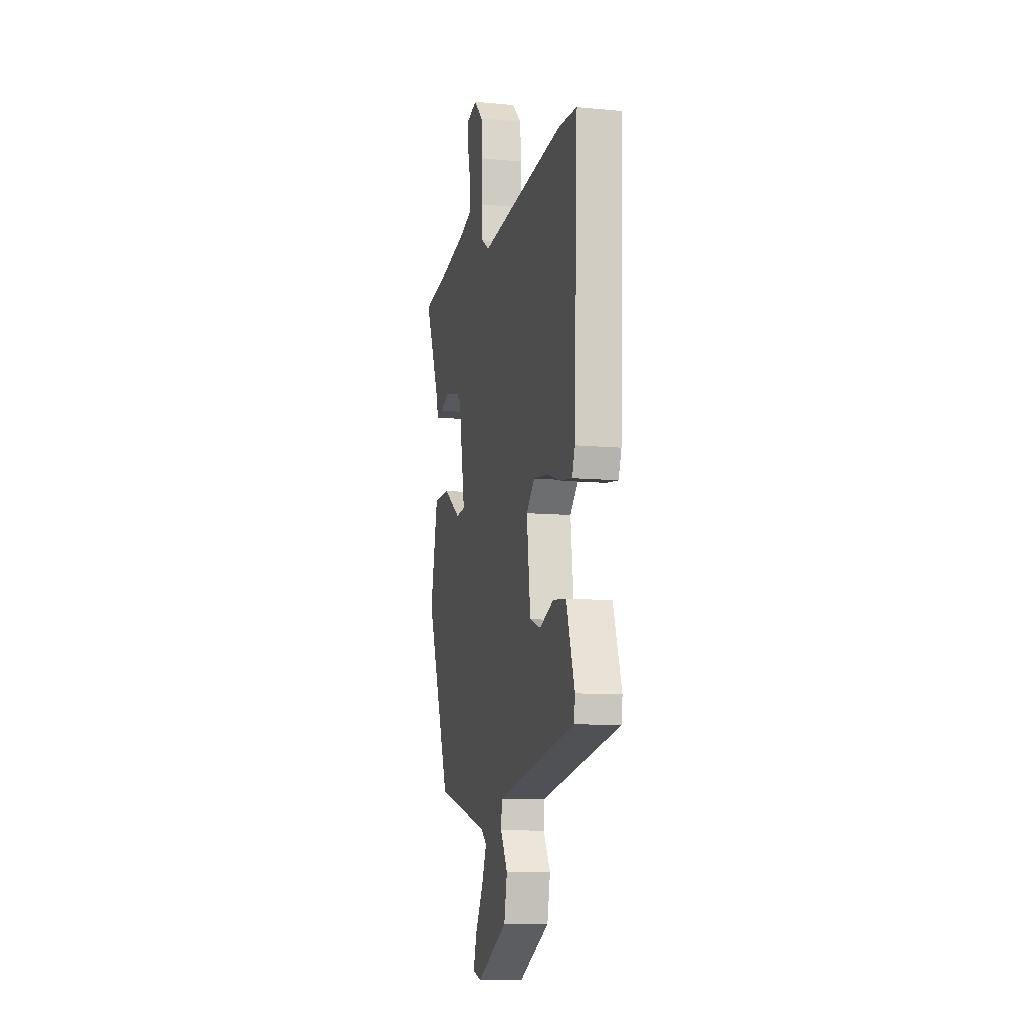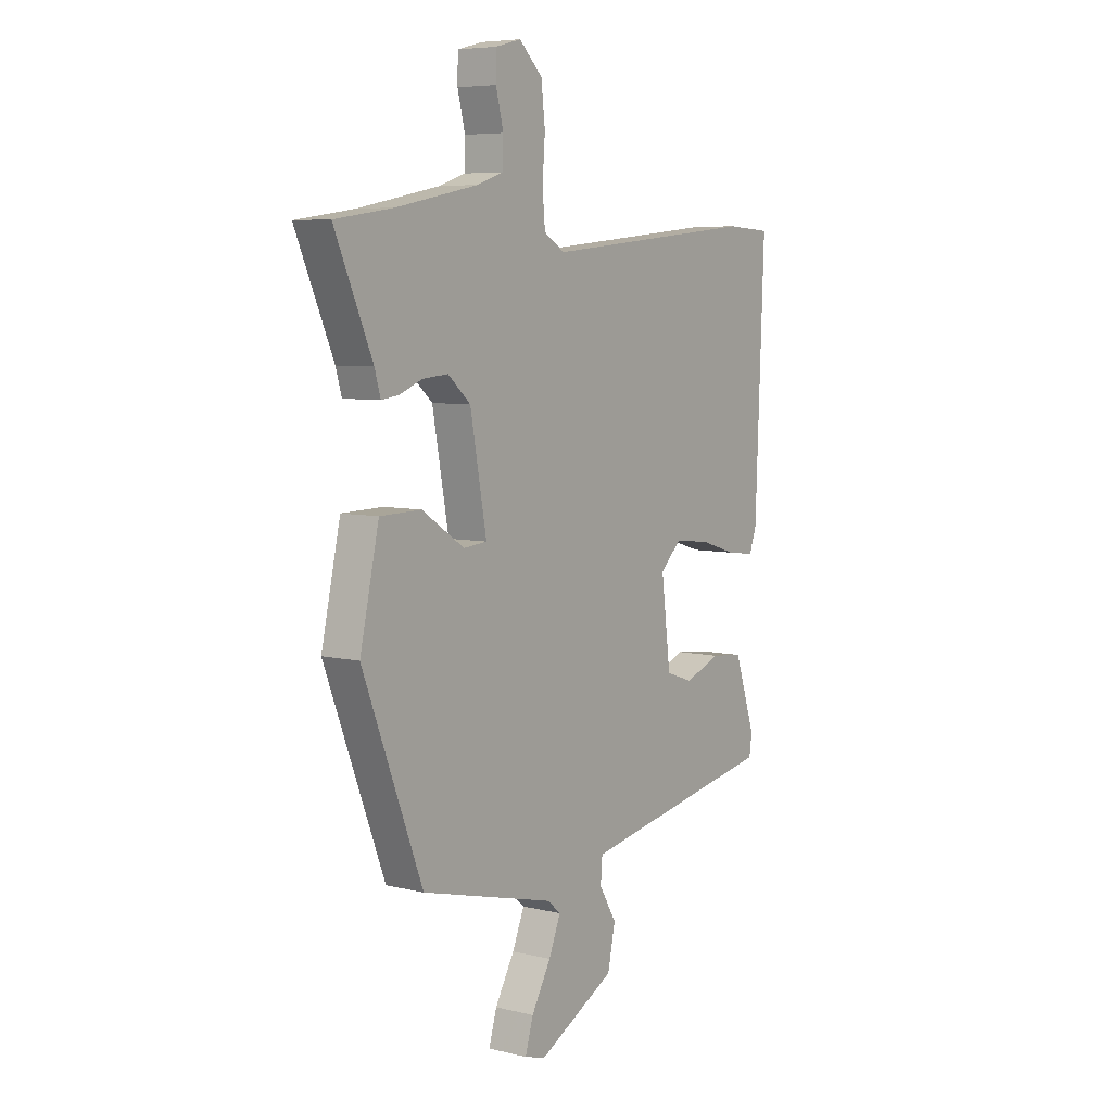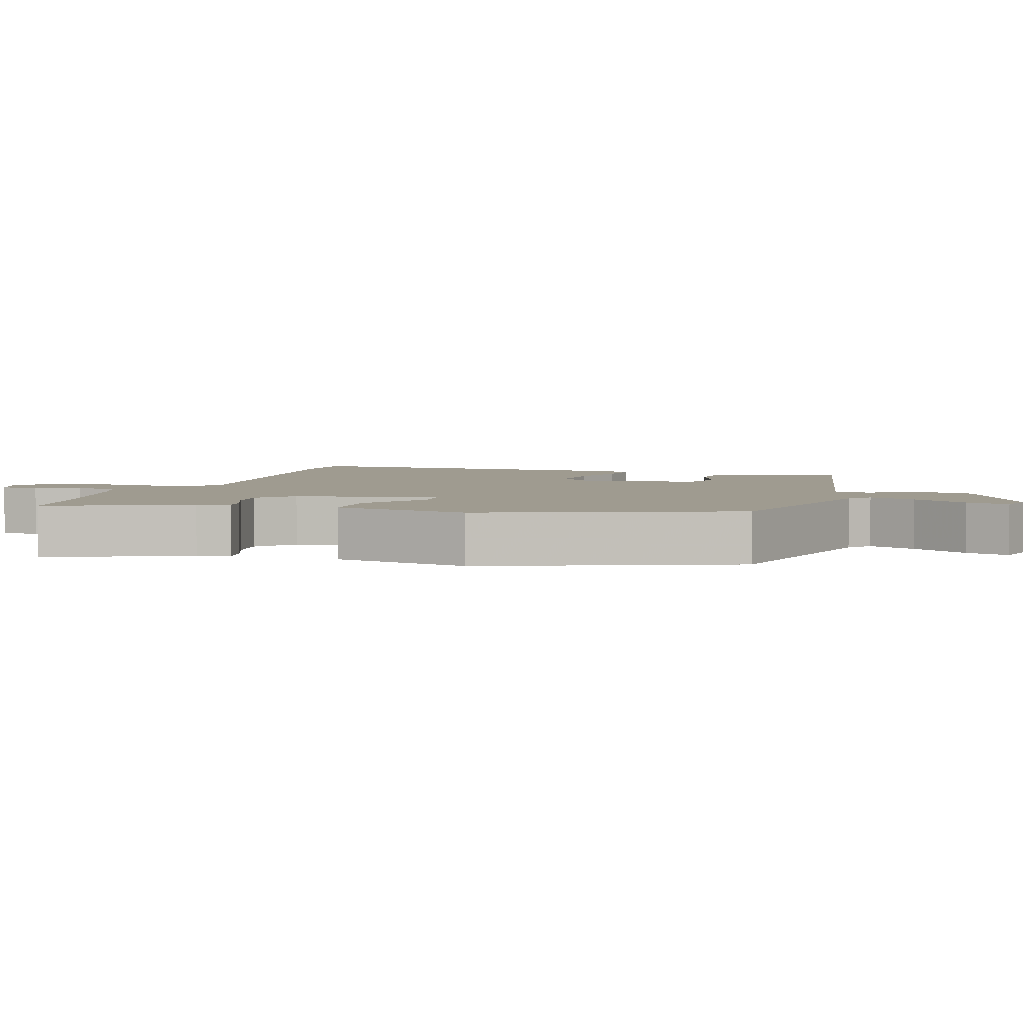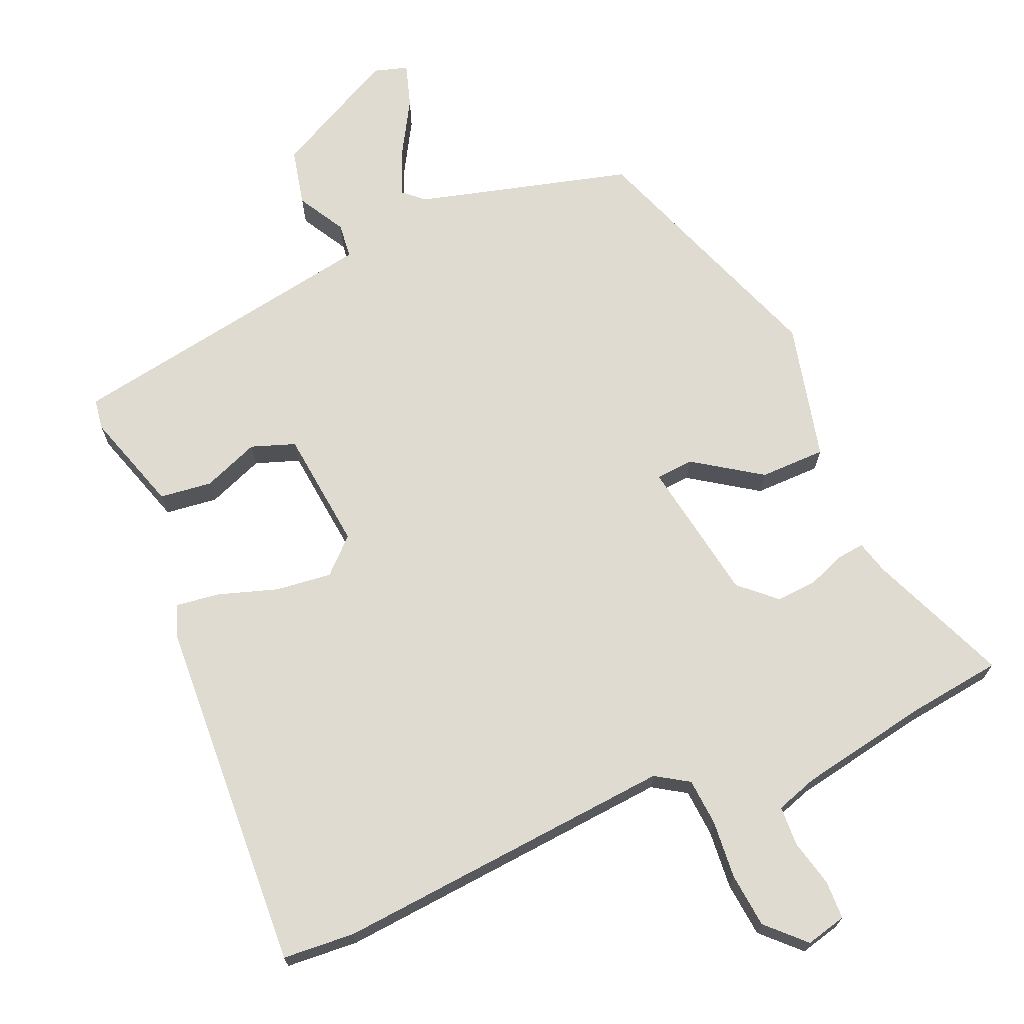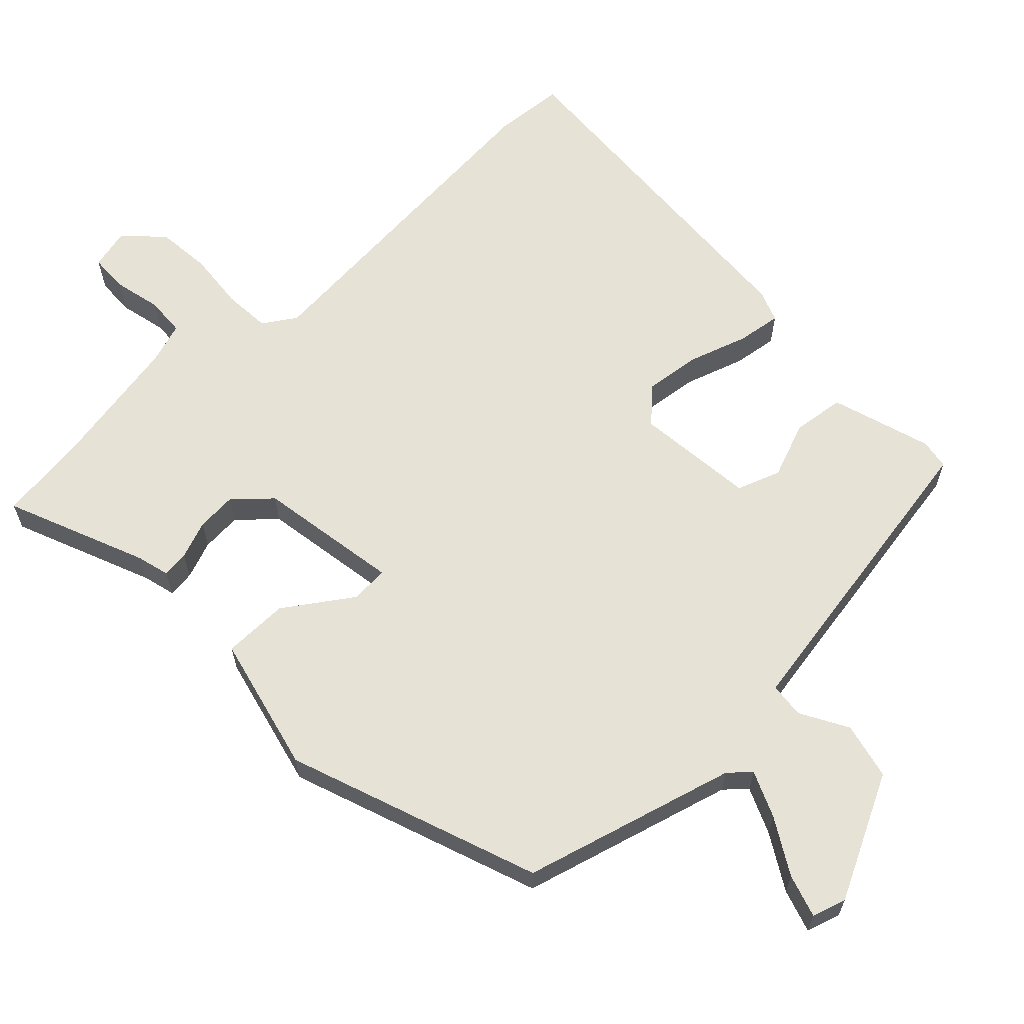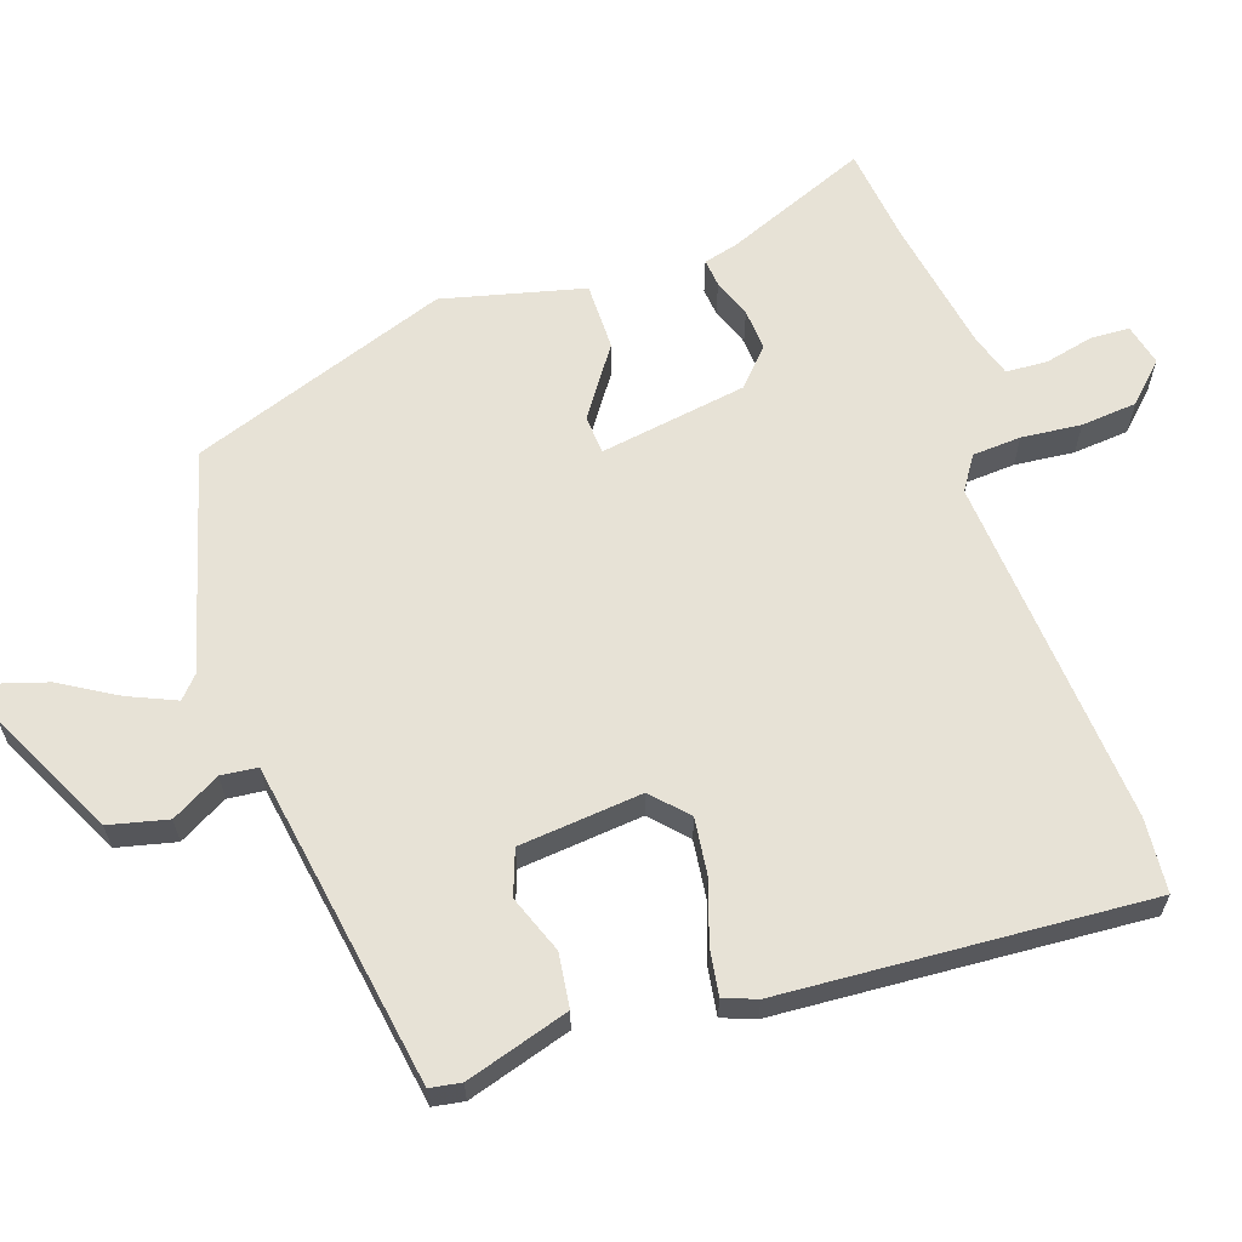
<metadata>
{"format":"obj","ext":"obj","renderer":"f3d","projection":"perspective","resolution":1024,"background":"white","views":[{"elev":-10.1,"azim":-103.4,"up":"+Z"},{"elev":6.5,"azim":125.8,"up":"+Z"},{"elev":4.0,"azim":107.4,"up":"+Y"},{"elev":70.1,"azim":-22.4,"up":"+Y"},{"elev":63.5,"azim":137.4,"up":"+Y"},{"elev":63.0,"azim":-107.3,"up":"+Y"}]}
</metadata>
<code>
v 0.374 0.07 -0.456
v 0.071 0.07 -0.533
v 0.041 0.07 -0.559
v 0.068 0.07 -0.625
v 0.112 0.07 -0.703
v 0.13 0.07 -0.764
v 0.082 0.07 -0.778
v -0.092 0.07 -0.686
v -0.109 0.07 -0.605
v -0.07 0.07 -0.539
v -0.074 0.07 -0.489
v -0.222 0.07 -0.461
v -0.521 0.07 -0.405
v -0.527 0.07 -0.362
v -0.48 0.07 -0.221
v -0.406 0.07 -0.213
v -0.327 0.07 -0.245
v -0.265 0.07 -0.224
v -0.244 0.07 -0.055
v -0.291 0.07 -0.009
v -0.37 0.07 -0.017
v -0.454 0.07 -0.043
v -0.517 0.07 -0.051
v -0.533 0.07 -0.006
v -0.553 0.07 0.497
v -0.451 0.07 0.503
v 0.032 0.07 0.455
v 0.079 0.07 0.484
v 0.085 0.07 0.551
v 0.079 0.07 0.633
v 0.088 0.07 0.71
v 0.14 0.07 0.76
v 0.197 0.07 0.745
v 0.198 0.07 0.691
v 0.181 0.07 0.624
v 0.183 0.07 0.568
v 0.241 0.07 0.548
v 0.426 0.07 0.511
v 0.558 0.07 0.492
v 0.473 0.07 0.296
v 0.46 0.07 0.25
v 0.422 0.07 0.255
v 0.369 0.07 0.276
v 0.312 0.07 0.281
v 0.261 0.07 0.236
v 0.224 0.07 0.035
v 0.277 0.07 0.03
v 0.373 0.07 0.093
v 0.466 0.07 0.091
v 0.509 0.07 -0.104
v 0.374 0 -0.456
v 0.071 0 -0.533
v 0.041 0 -0.559
v 0.068 0 -0.625
v 0.112 0 -0.703
v 0.13 0 -0.764
v 0.082 0 -0.778
v -0.092 0 -0.686
v -0.109 0 -0.605
v -0.07 0 -0.539
v -0.074 0 -0.489
v -0.222 0 -0.461
v -0.521 0 -0.405
v -0.527 0 -0.362
v -0.48 0 -0.221
v -0.406 0 -0.213
v -0.327 0 -0.245
v -0.265 0 -0.224
v -0.244 0 -0.055
v -0.291 0 -0.009
v -0.37 0 -0.017
v -0.454 0 -0.043
v -0.517 0 -0.051
v -0.533 0 -0.006
v -0.553 0 0.497
v -0.451 0 0.503
v 0.032 0 0.455
v 0.079 0 0.484
v 0.085 0 0.551
v 0.079 0 0.633
v 0.088 0 0.71
v 0.14 0 0.76
v 0.197 0 0.745
v 0.198 0 0.691
v 0.181 0 0.624
v 0.183 0 0.568
v 0.241 0 0.548
v 0.426 0 0.511
v 0.558 0 0.492
v 0.473 0 0.296
v 0.46 0 0.25
v 0.422 0 0.255
v 0.369 0 0.276
v 0.312 0 0.281
v 0.261 0 0.236
v 0.224 0 0.035
v 0.277 0 0.03
v 0.373 0 0.093
v 0.466 0 0.091
v 0.509 0 -0.104
f 50 1 2
f 49 50 2
f 48 49 2
f 47 48 2
f 46 47 2 3
f 45 46 3
f 40 41 42 43
f 40 43 44
f 39 40 44
f 38 39 44
f 37 38 44 45
f 33 34 35
f 32 33 35
f 31 32 35
f 30 31 35
f 29 30 35
f 28 29 35 36
f 25 26 27
f 24 25 27
f 23 24 27
f 22 23 27
f 21 22 27
f 20 21 27 28
f 36 37 45
f 28 36 45
f 20 28 45
f 19 20 45
f 15 16 17
f 14 15 17
f 13 14 17
f 12 13 17
f 11 12 17 18
f 8 9 10
f 7 8 10
f 6 7 10
f 5 6 10
f 4 5 10
f 3 4 10 11
f 18 19 45
f 11 18 45
f 3 11 45
f 52 51 100
f 52 100 99
f 52 99 98
f 52 98 97
f 53 52 97 96
f 53 96 95
f 93 92 91 90
f 94 93 90
f 94 90 89
f 94 89 88
f 95 94 88 87
f 85 84 83
f 85 83 82
f 85 82 81
f 85 81 80
f 85 80 79
f 86 85 79 78
f 77 76 75
f 77 75 74
f 77 74 73
f 77 73 72
f 77 72 71
f 78 77 71 70
f 95 87 86
f 95 86 78
f 95 78 70
f 95 70 69
f 67 66 65
f 67 65 64
f 67 64 63
f 67 63 62
f 68 67 62 61
f 60 59 58
f 60 58 57
f 60 57 56
f 60 56 55
f 60 55 54
f 61 60 54 53
f 95 69 68
f 95 68 61
f 95 61 53
f 1 51 52 2
f 2 52 53 3
f 3 53 54 4
f 4 54 55 5
f 5 55 56 6
f 6 56 57 7
f 7 57 58 8
f 8 58 59 9
f 9 59 60 10
f 10 60 61 11
f 11 61 62 12
f 12 62 63 13
f 13 63 64 14
f 14 64 65 15
f 15 65 66 16
f 16 66 67 17
f 17 67 68 18
f 18 68 69 19
f 19 69 70 20
f 20 70 71 21
f 21 71 72 22
f 22 72 73 23
f 23 73 74 24
f 24 74 75 25
f 25 75 76 26
f 26 76 77 27
f 27 77 78 28
f 28 78 79 29
f 29 79 80 30
f 30 80 81 31
f 31 81 82 32
f 32 82 83 33
f 33 83 84 34
f 34 84 85 35
f 35 85 86 36
f 36 86 87 37
f 37 87 88 38
f 38 88 89 39
f 39 89 90 40
f 40 90 91 41
f 41 91 92 42
f 42 92 93 43
f 43 93 94 44
f 44 94 95 45
f 45 95 96 46
f 46 96 97 47
f 47 97 98 48
f 48 98 99 49
f 49 99 100 50
f 50 100 51 1

</code>
